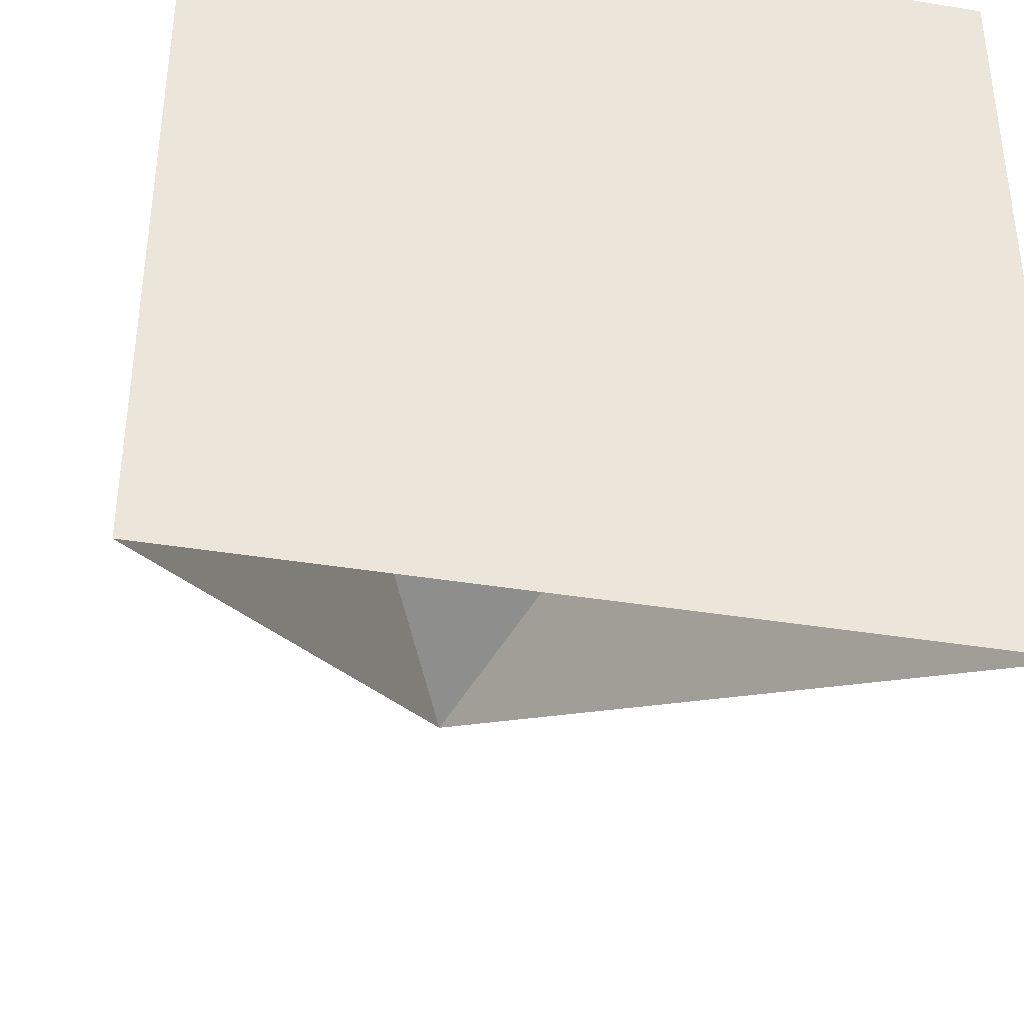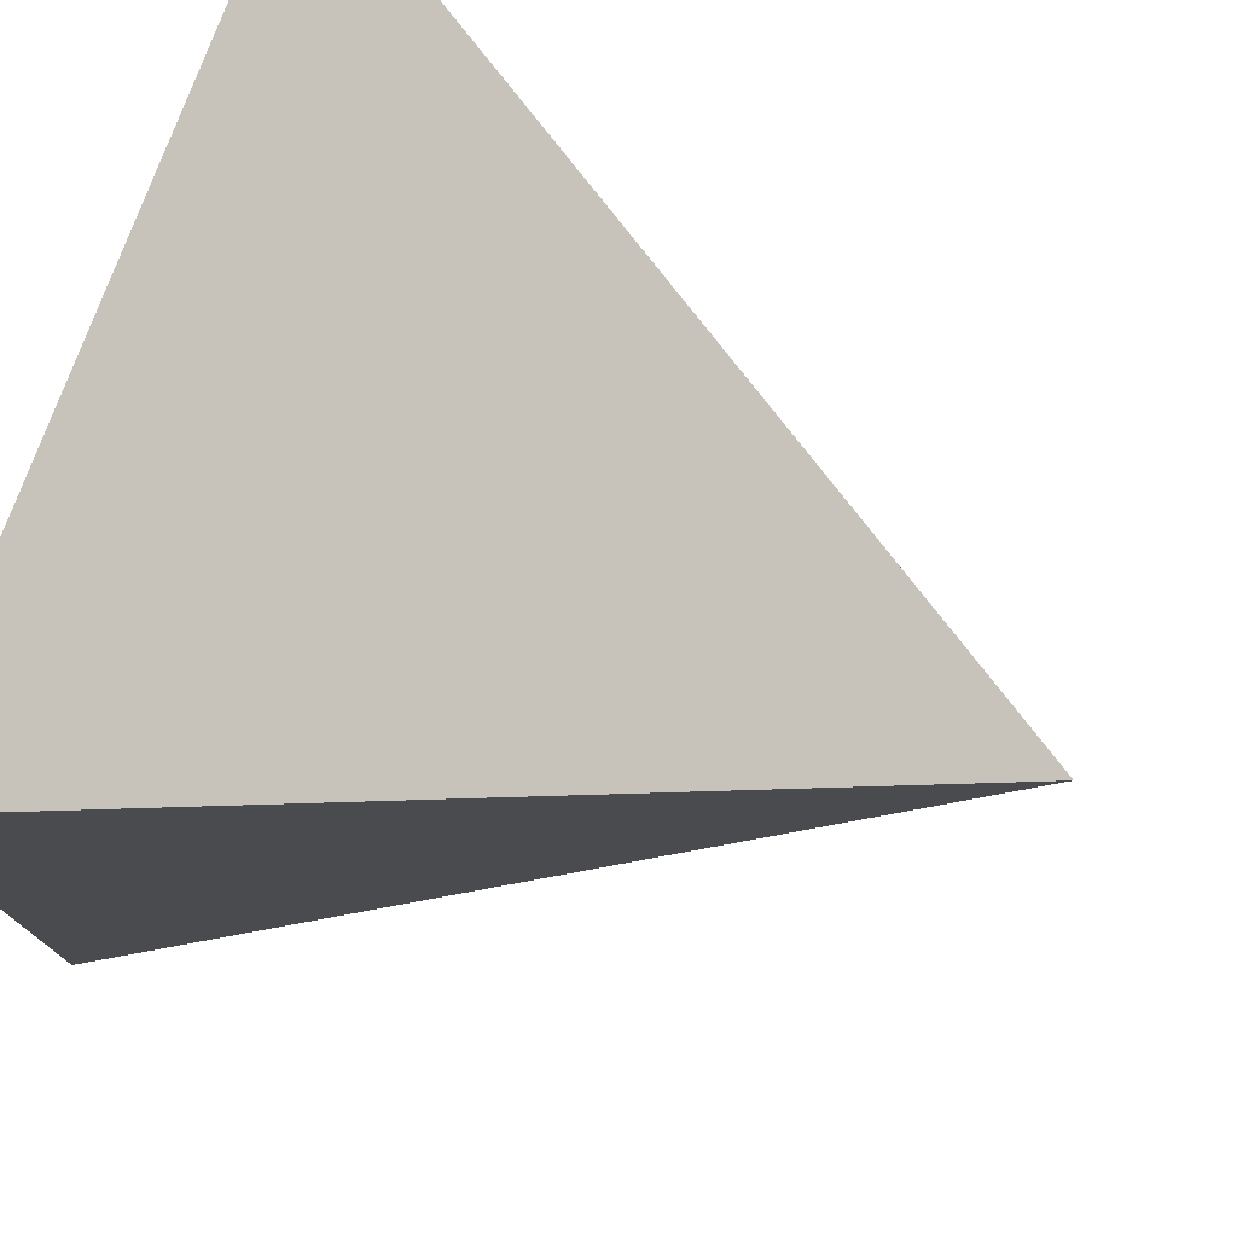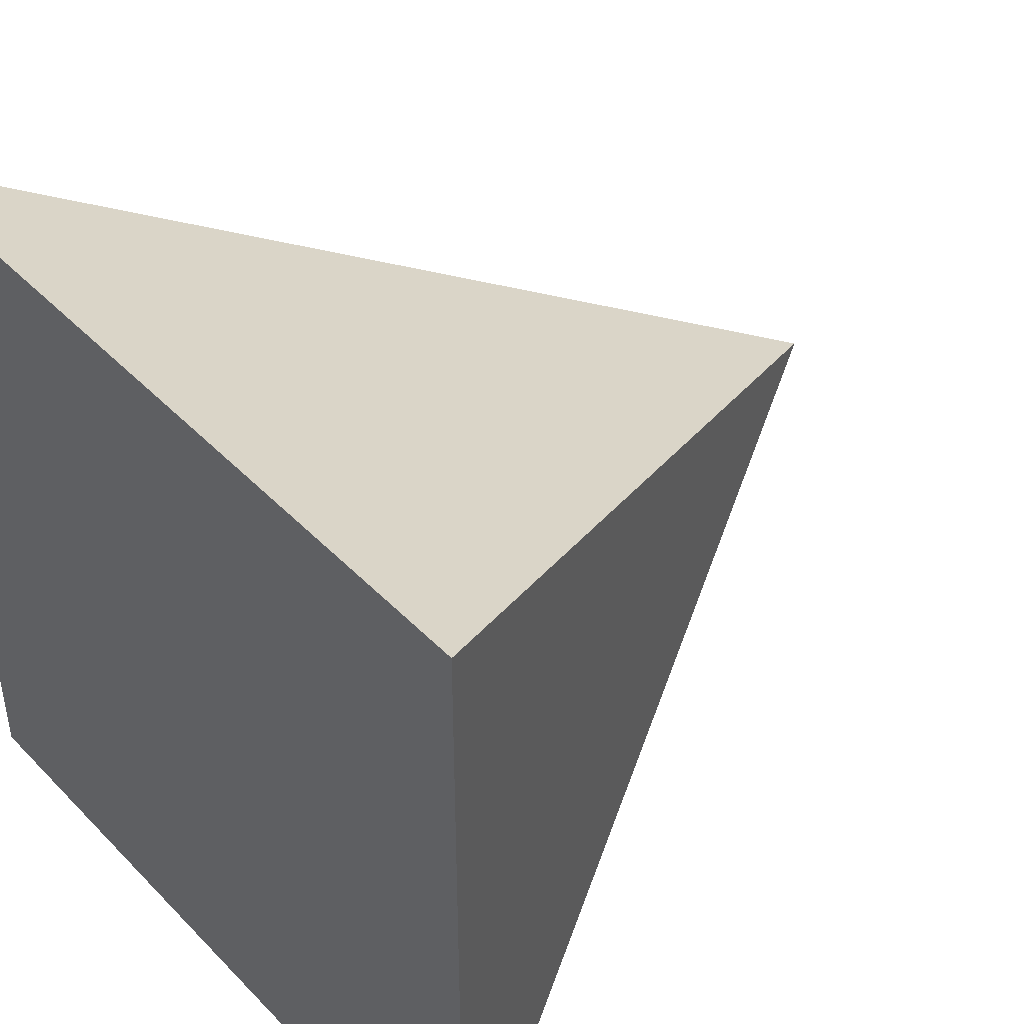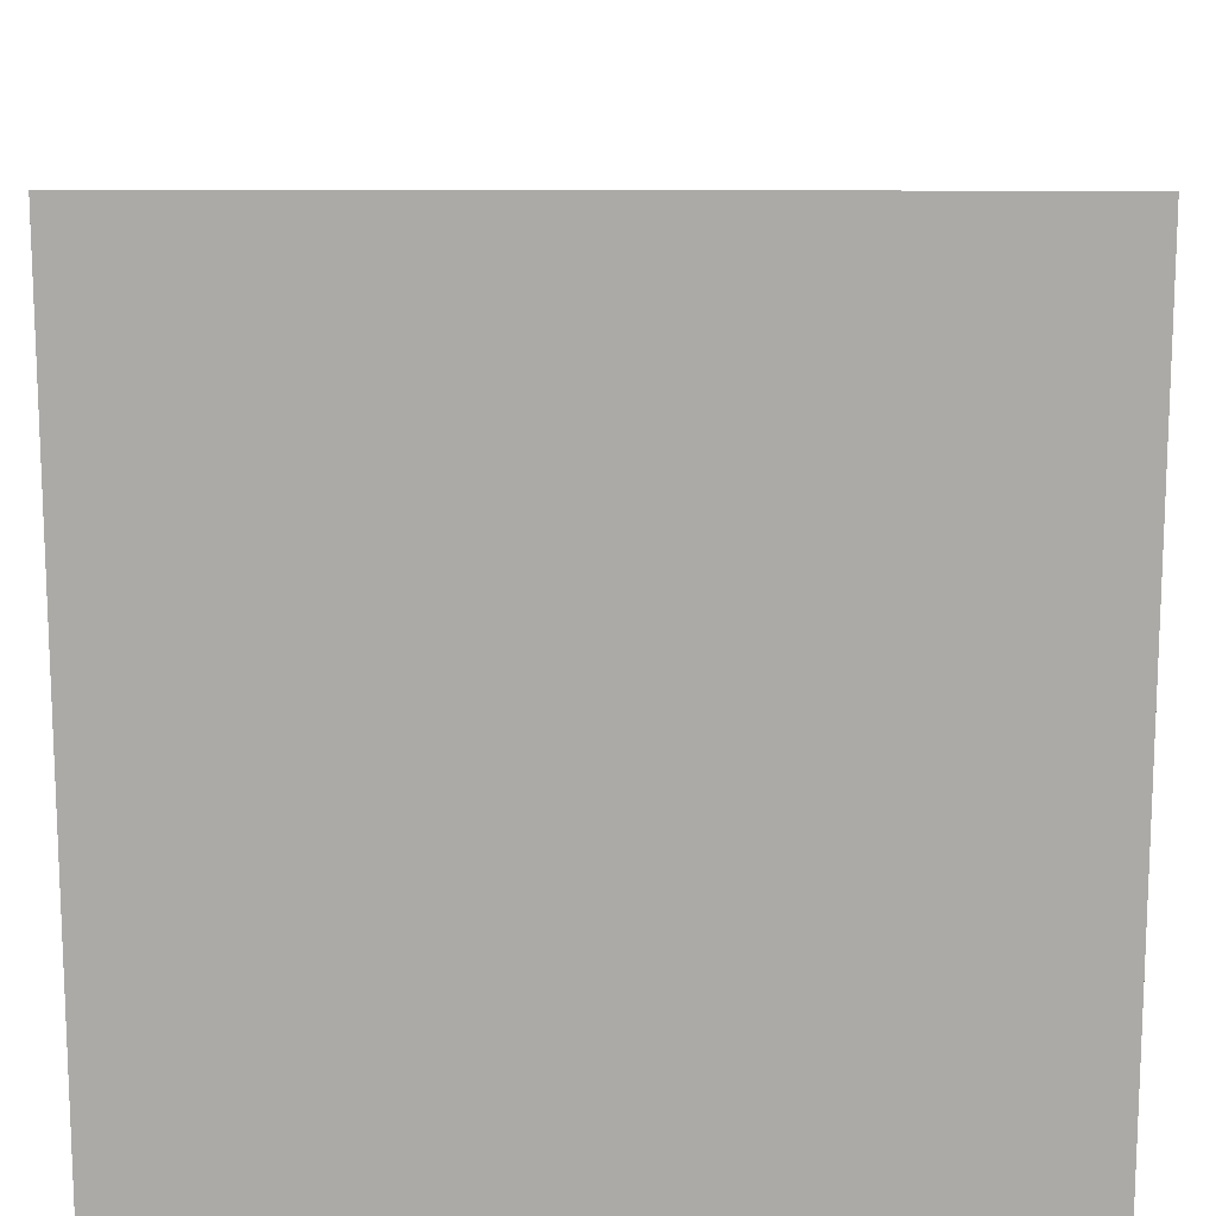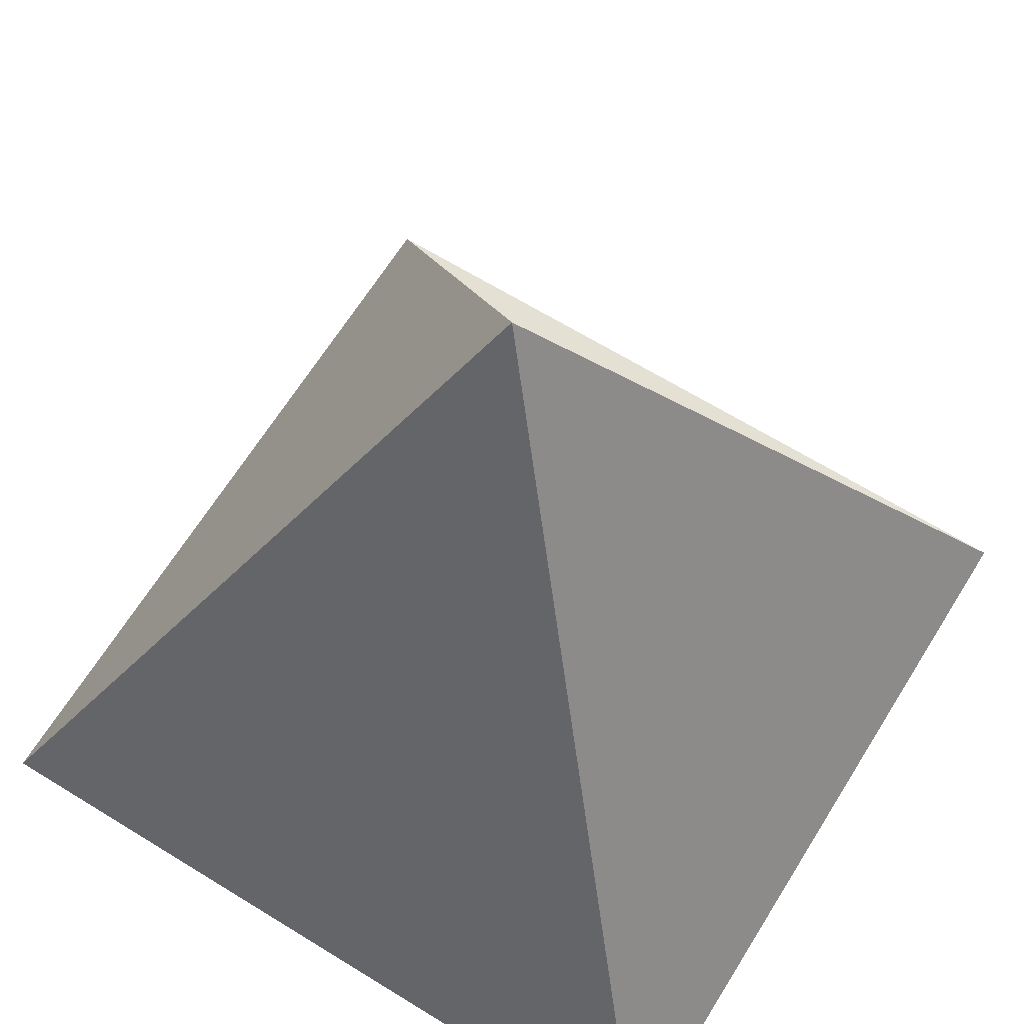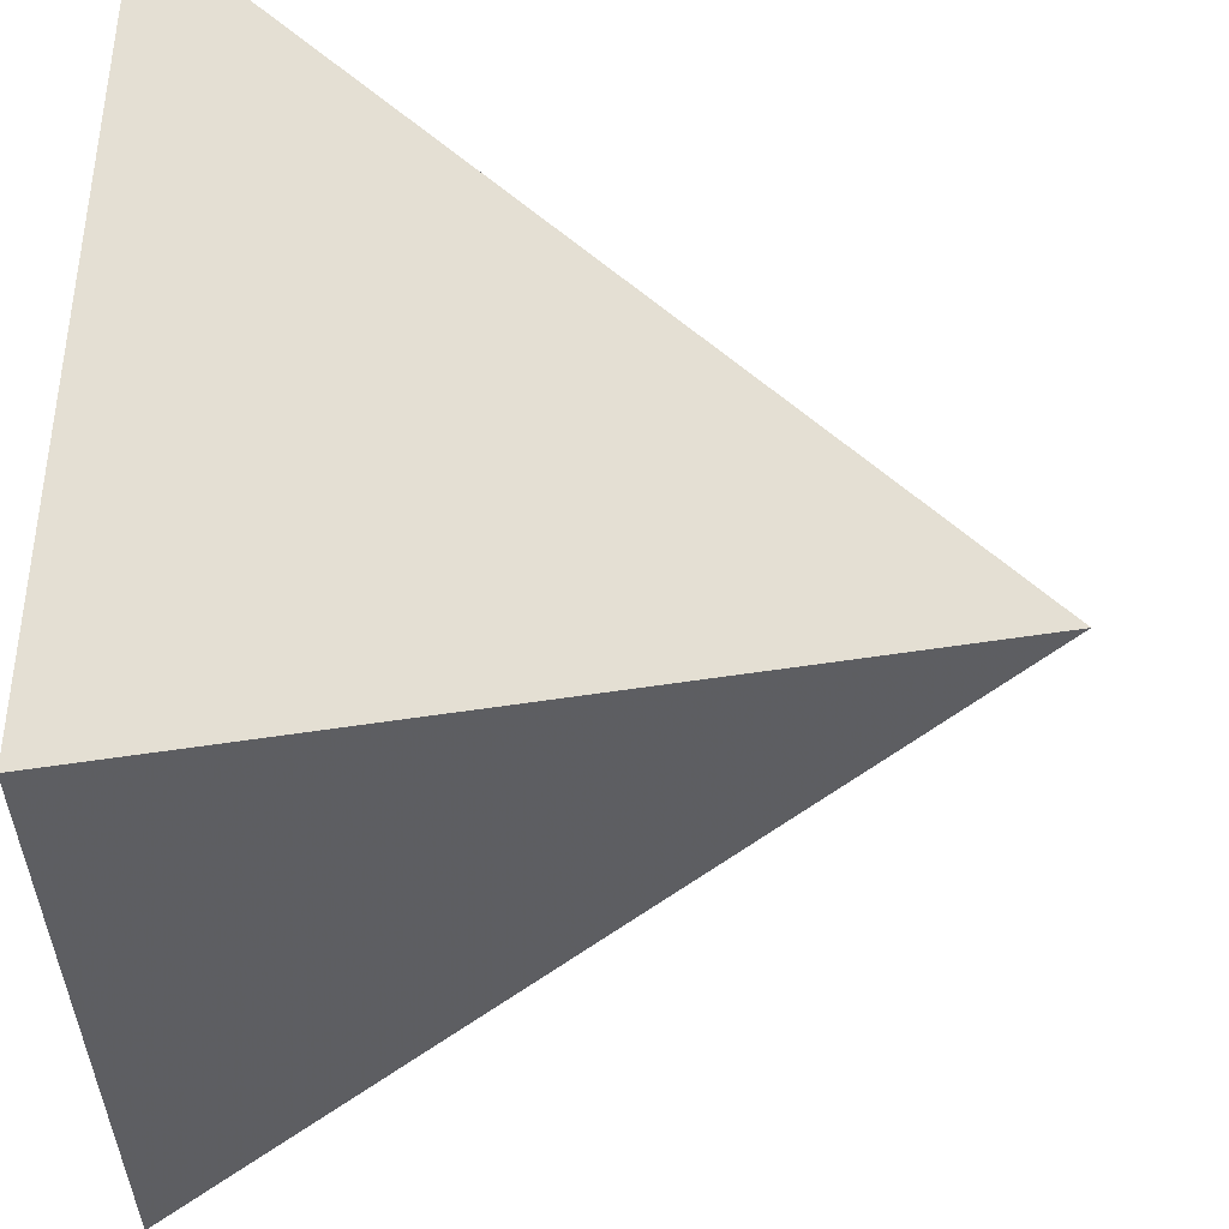
<metadata>
{"format":"obj","ext":"obj","renderer":"f3d","projection":"perspective","resolution":1024,"background":"white","views":[{"elev":-38.3,"azim":168.2,"up":"+Y"},{"elev":76.4,"azim":-69.9,"up":"+Y"},{"elev":44.5,"azim":-130.4,"up":"+Y"},{"elev":14.1,"azim":-179.5,"up":"+Y"},{"elev":65.6,"azim":-148.2,"up":"+Z"},{"elev":57.0,"azim":-88.1,"up":"+Y"}]}
</metadata>
<code>
v -2 -2 0
v 2 -2 0
v 0 0 4
v -2 2 0
v 2 2 0
f 4 2 1
f 1 3 4
f 2 5 3
f 5 4 3
f 5 2 4

</code>
